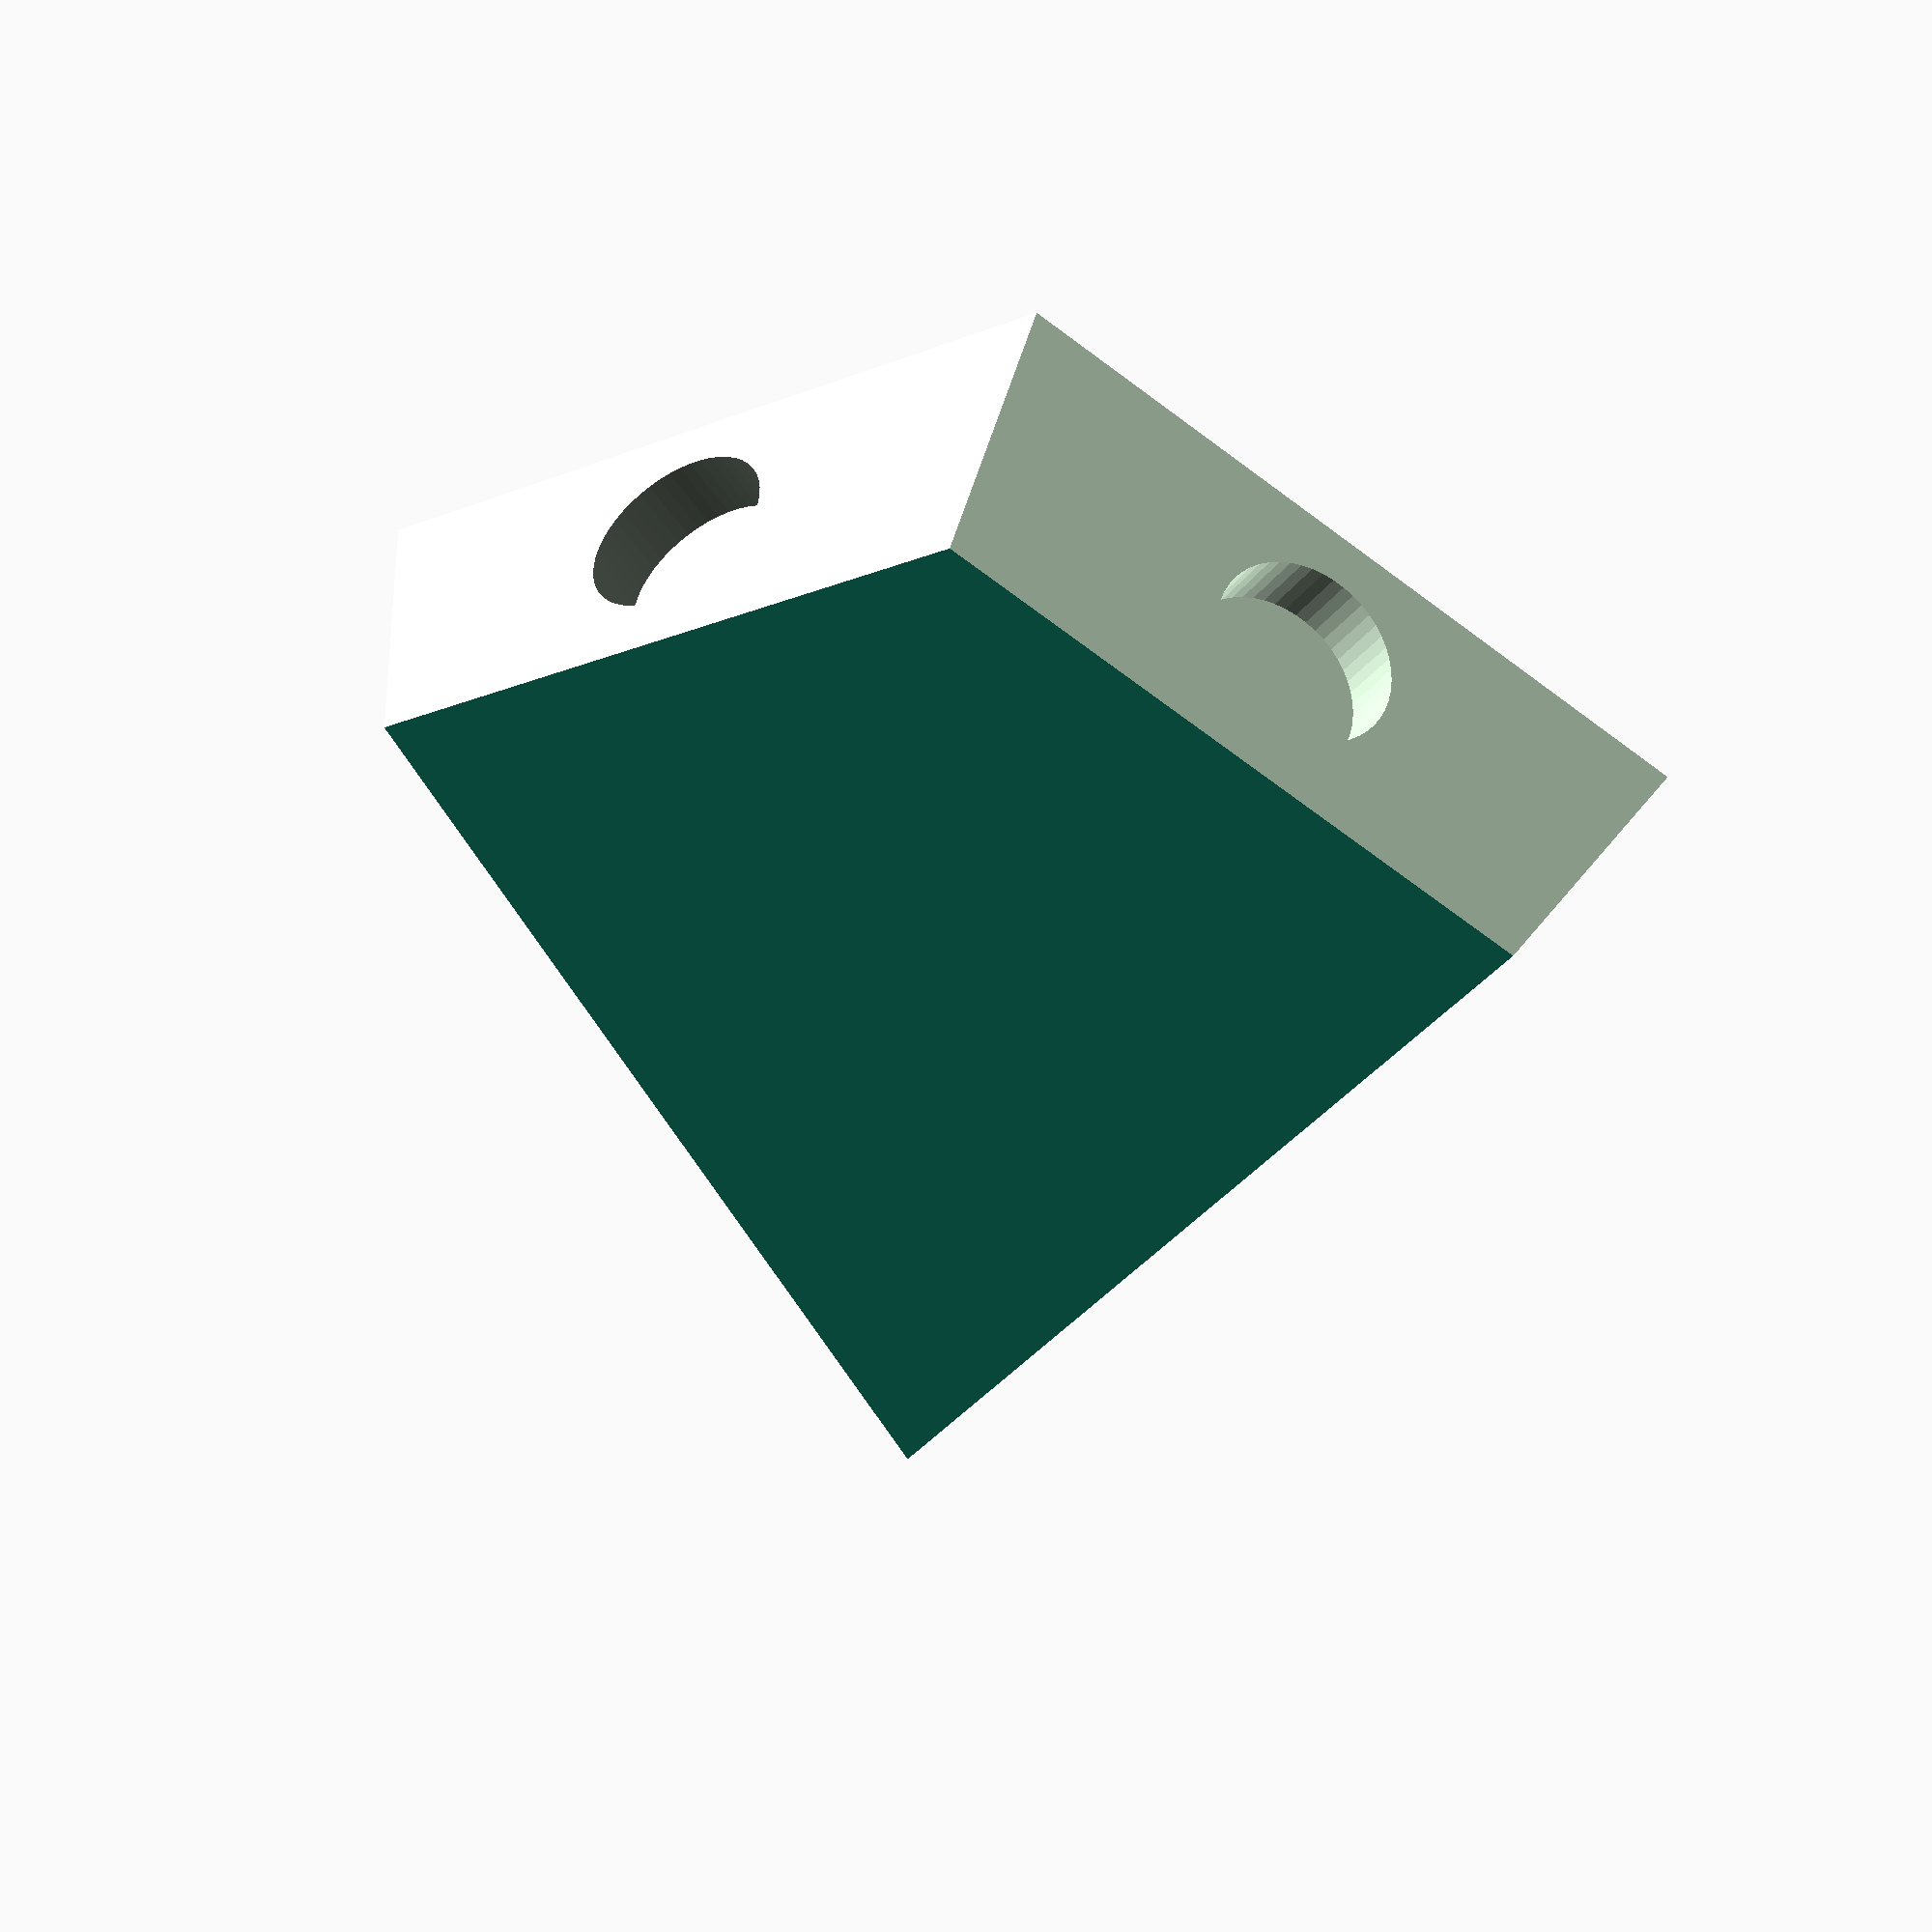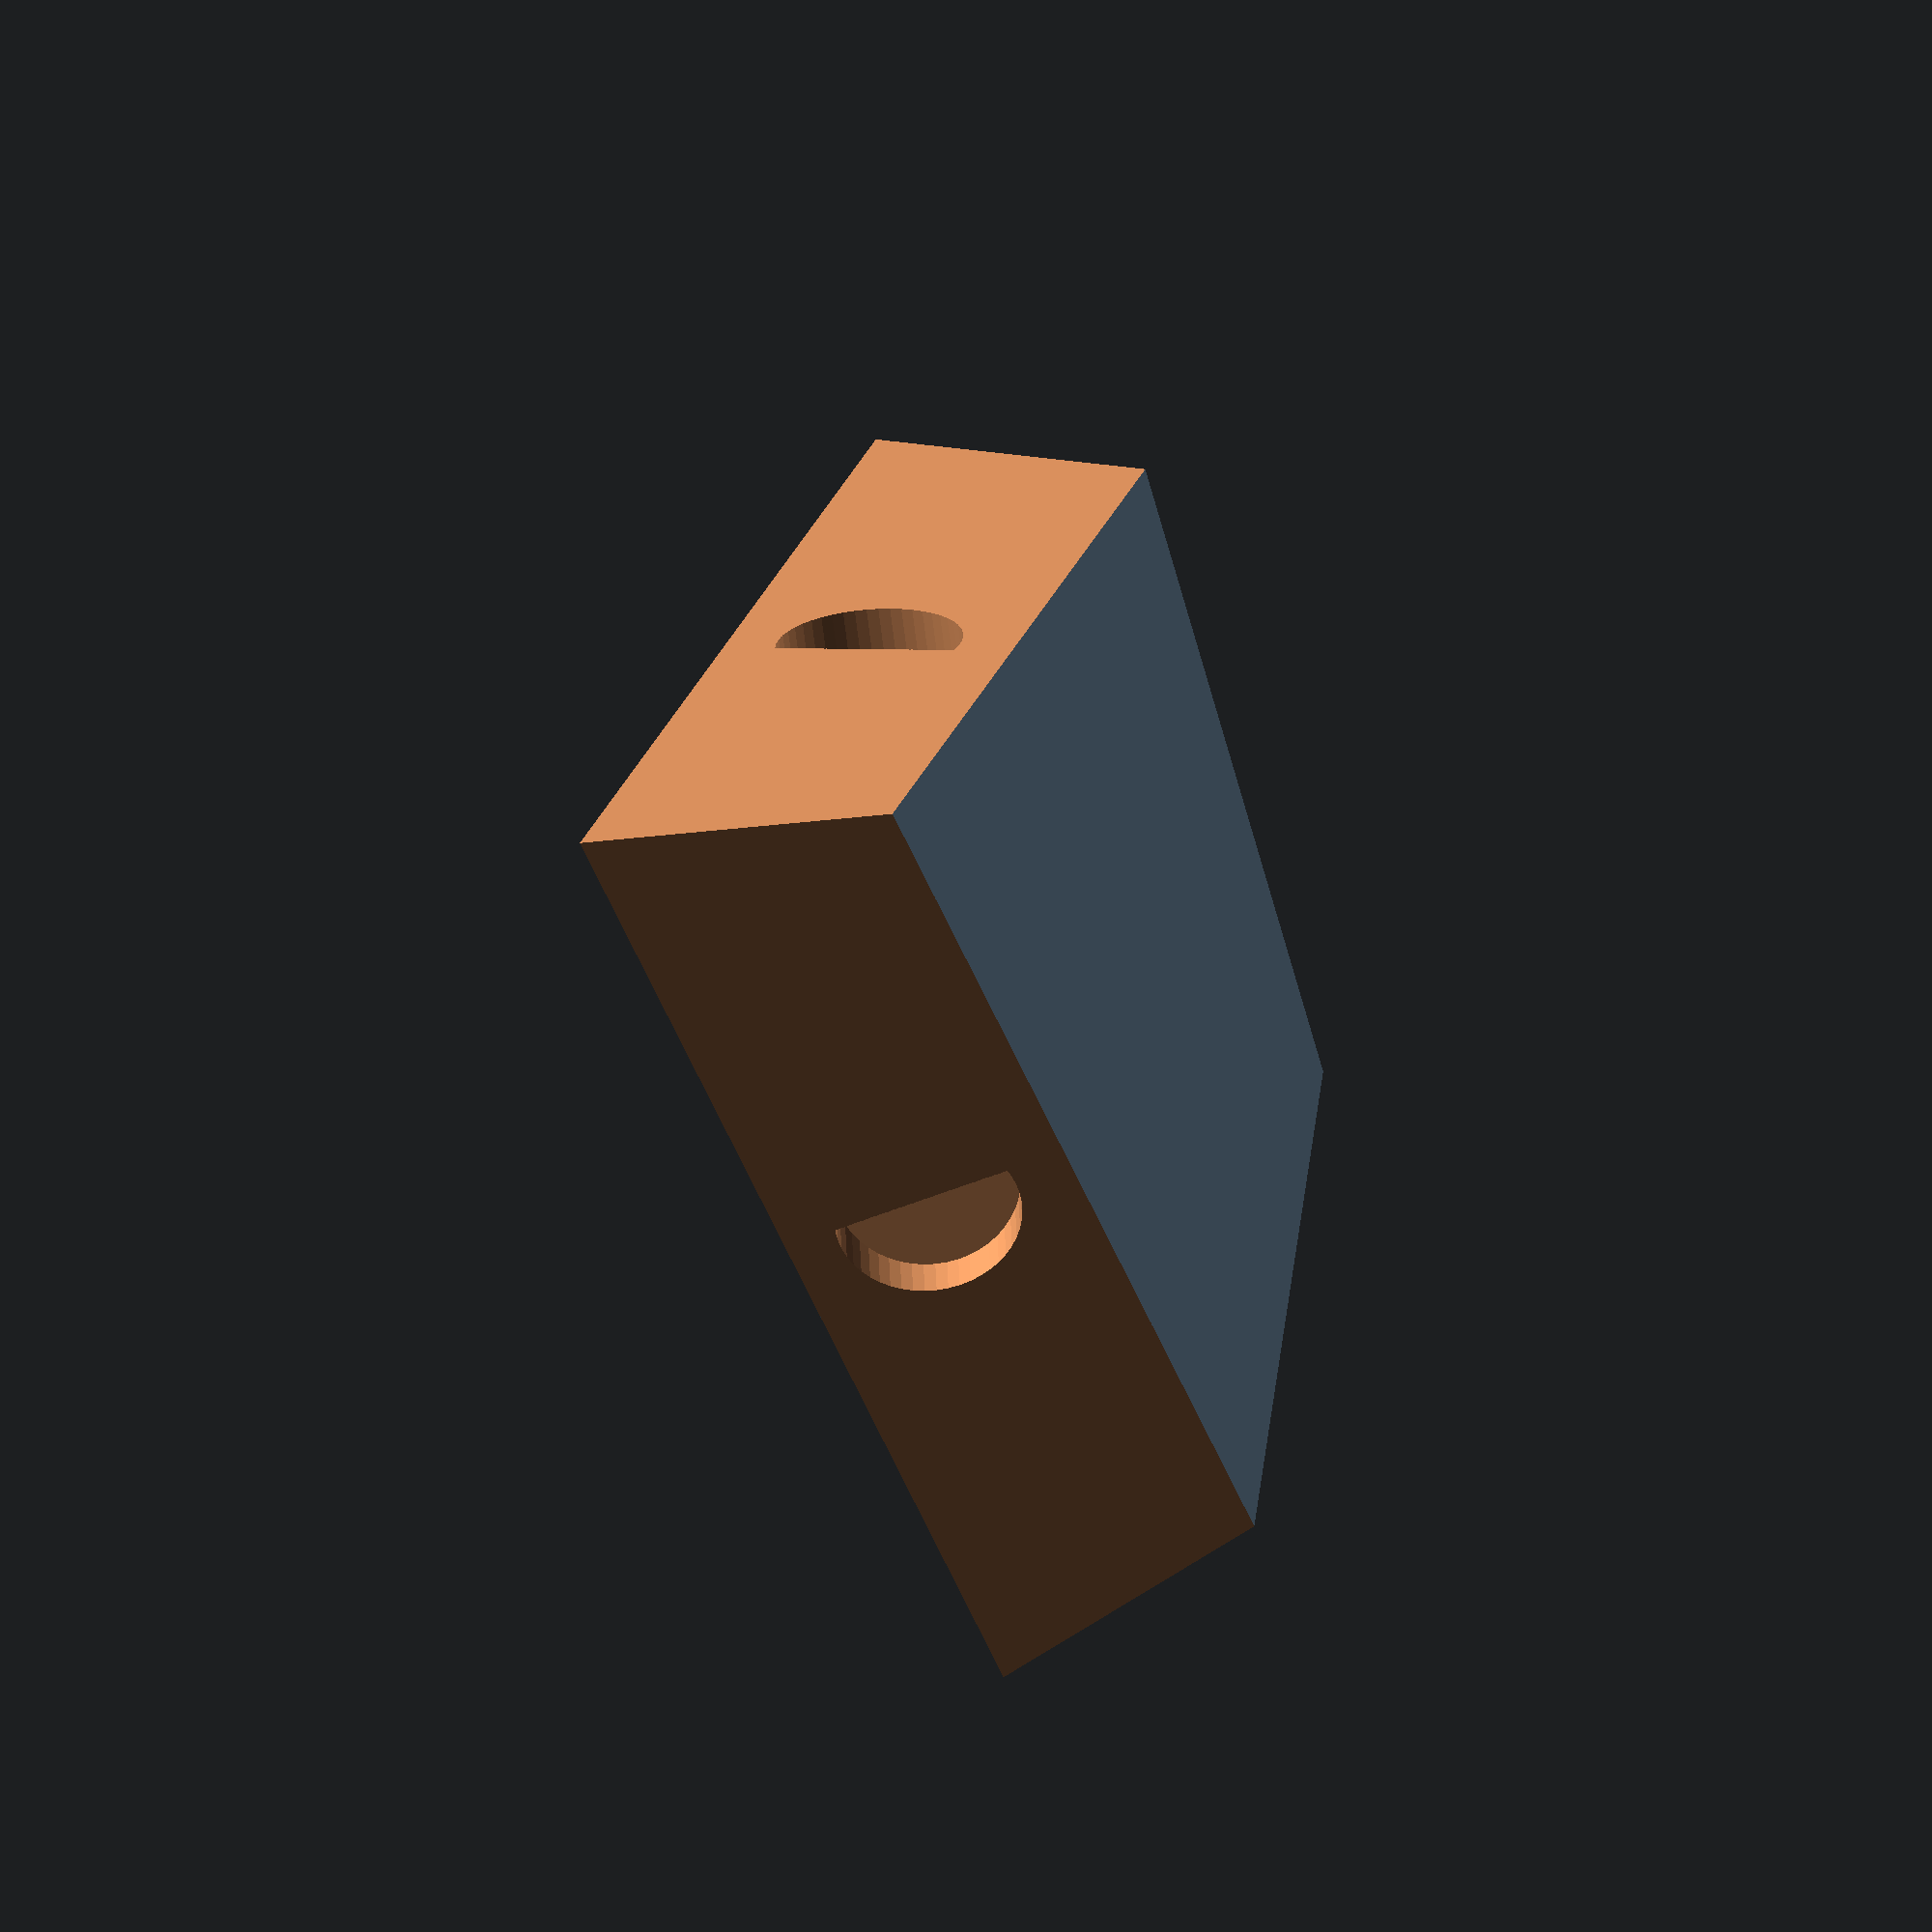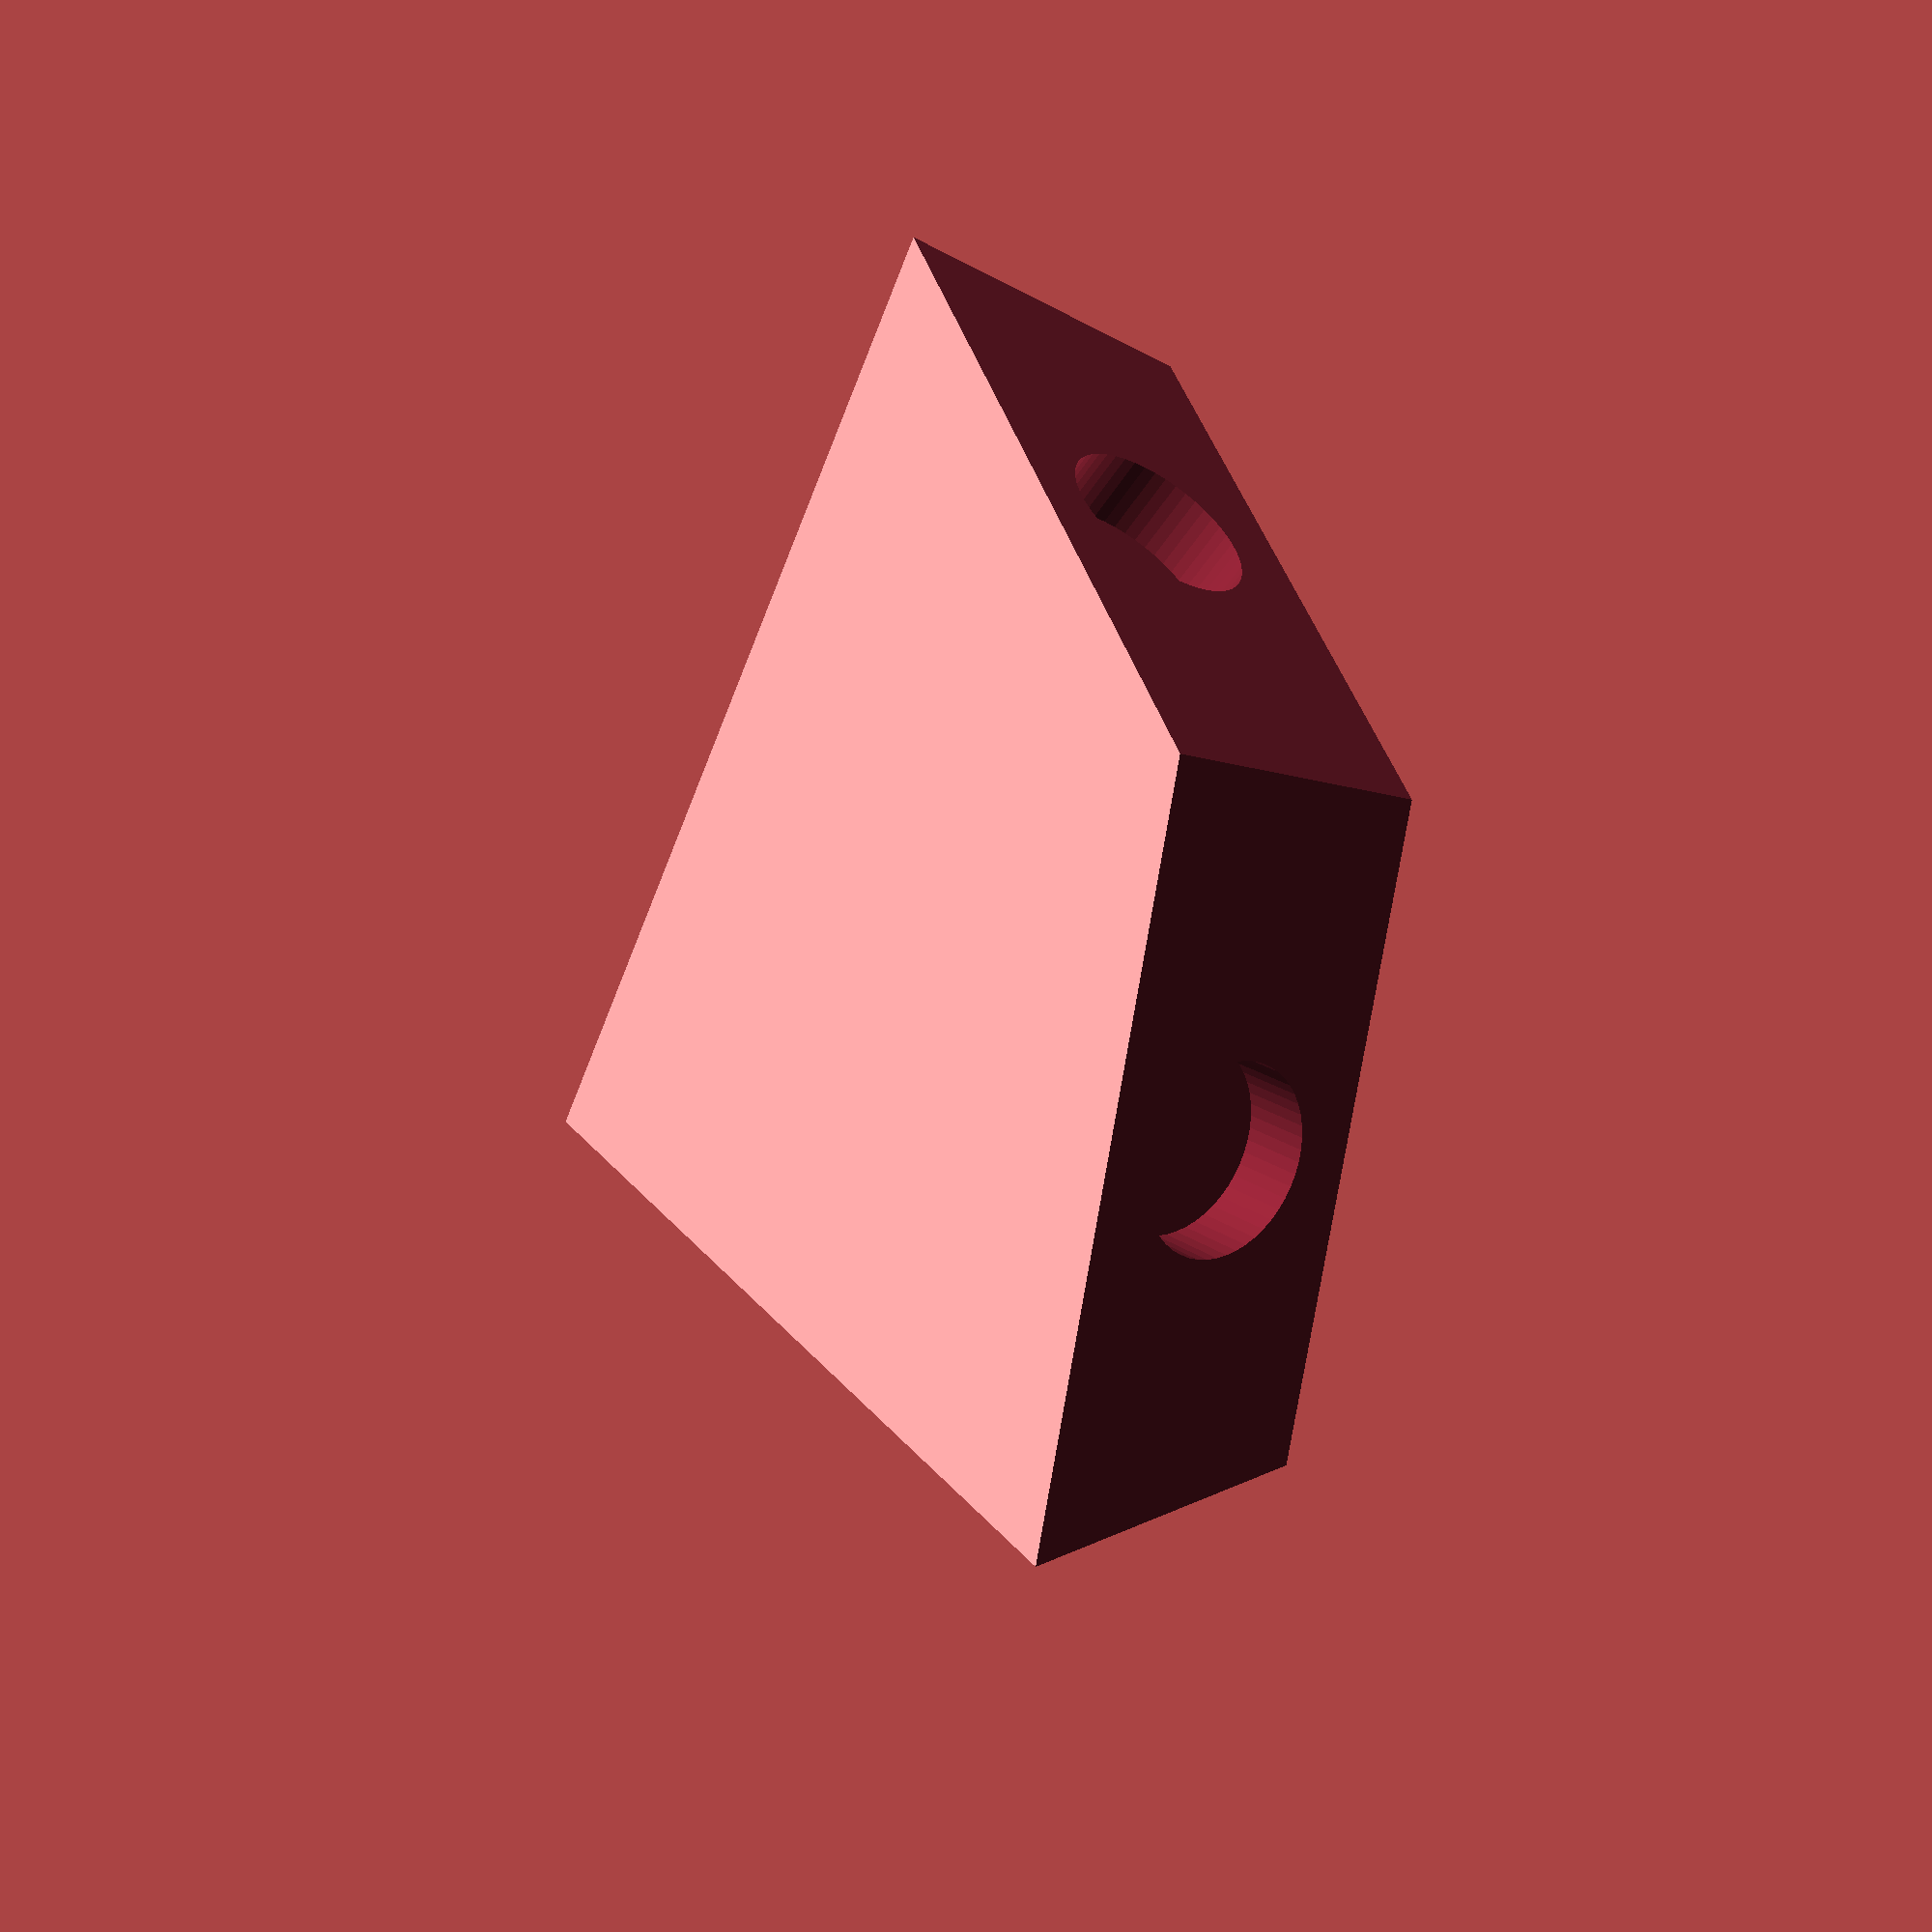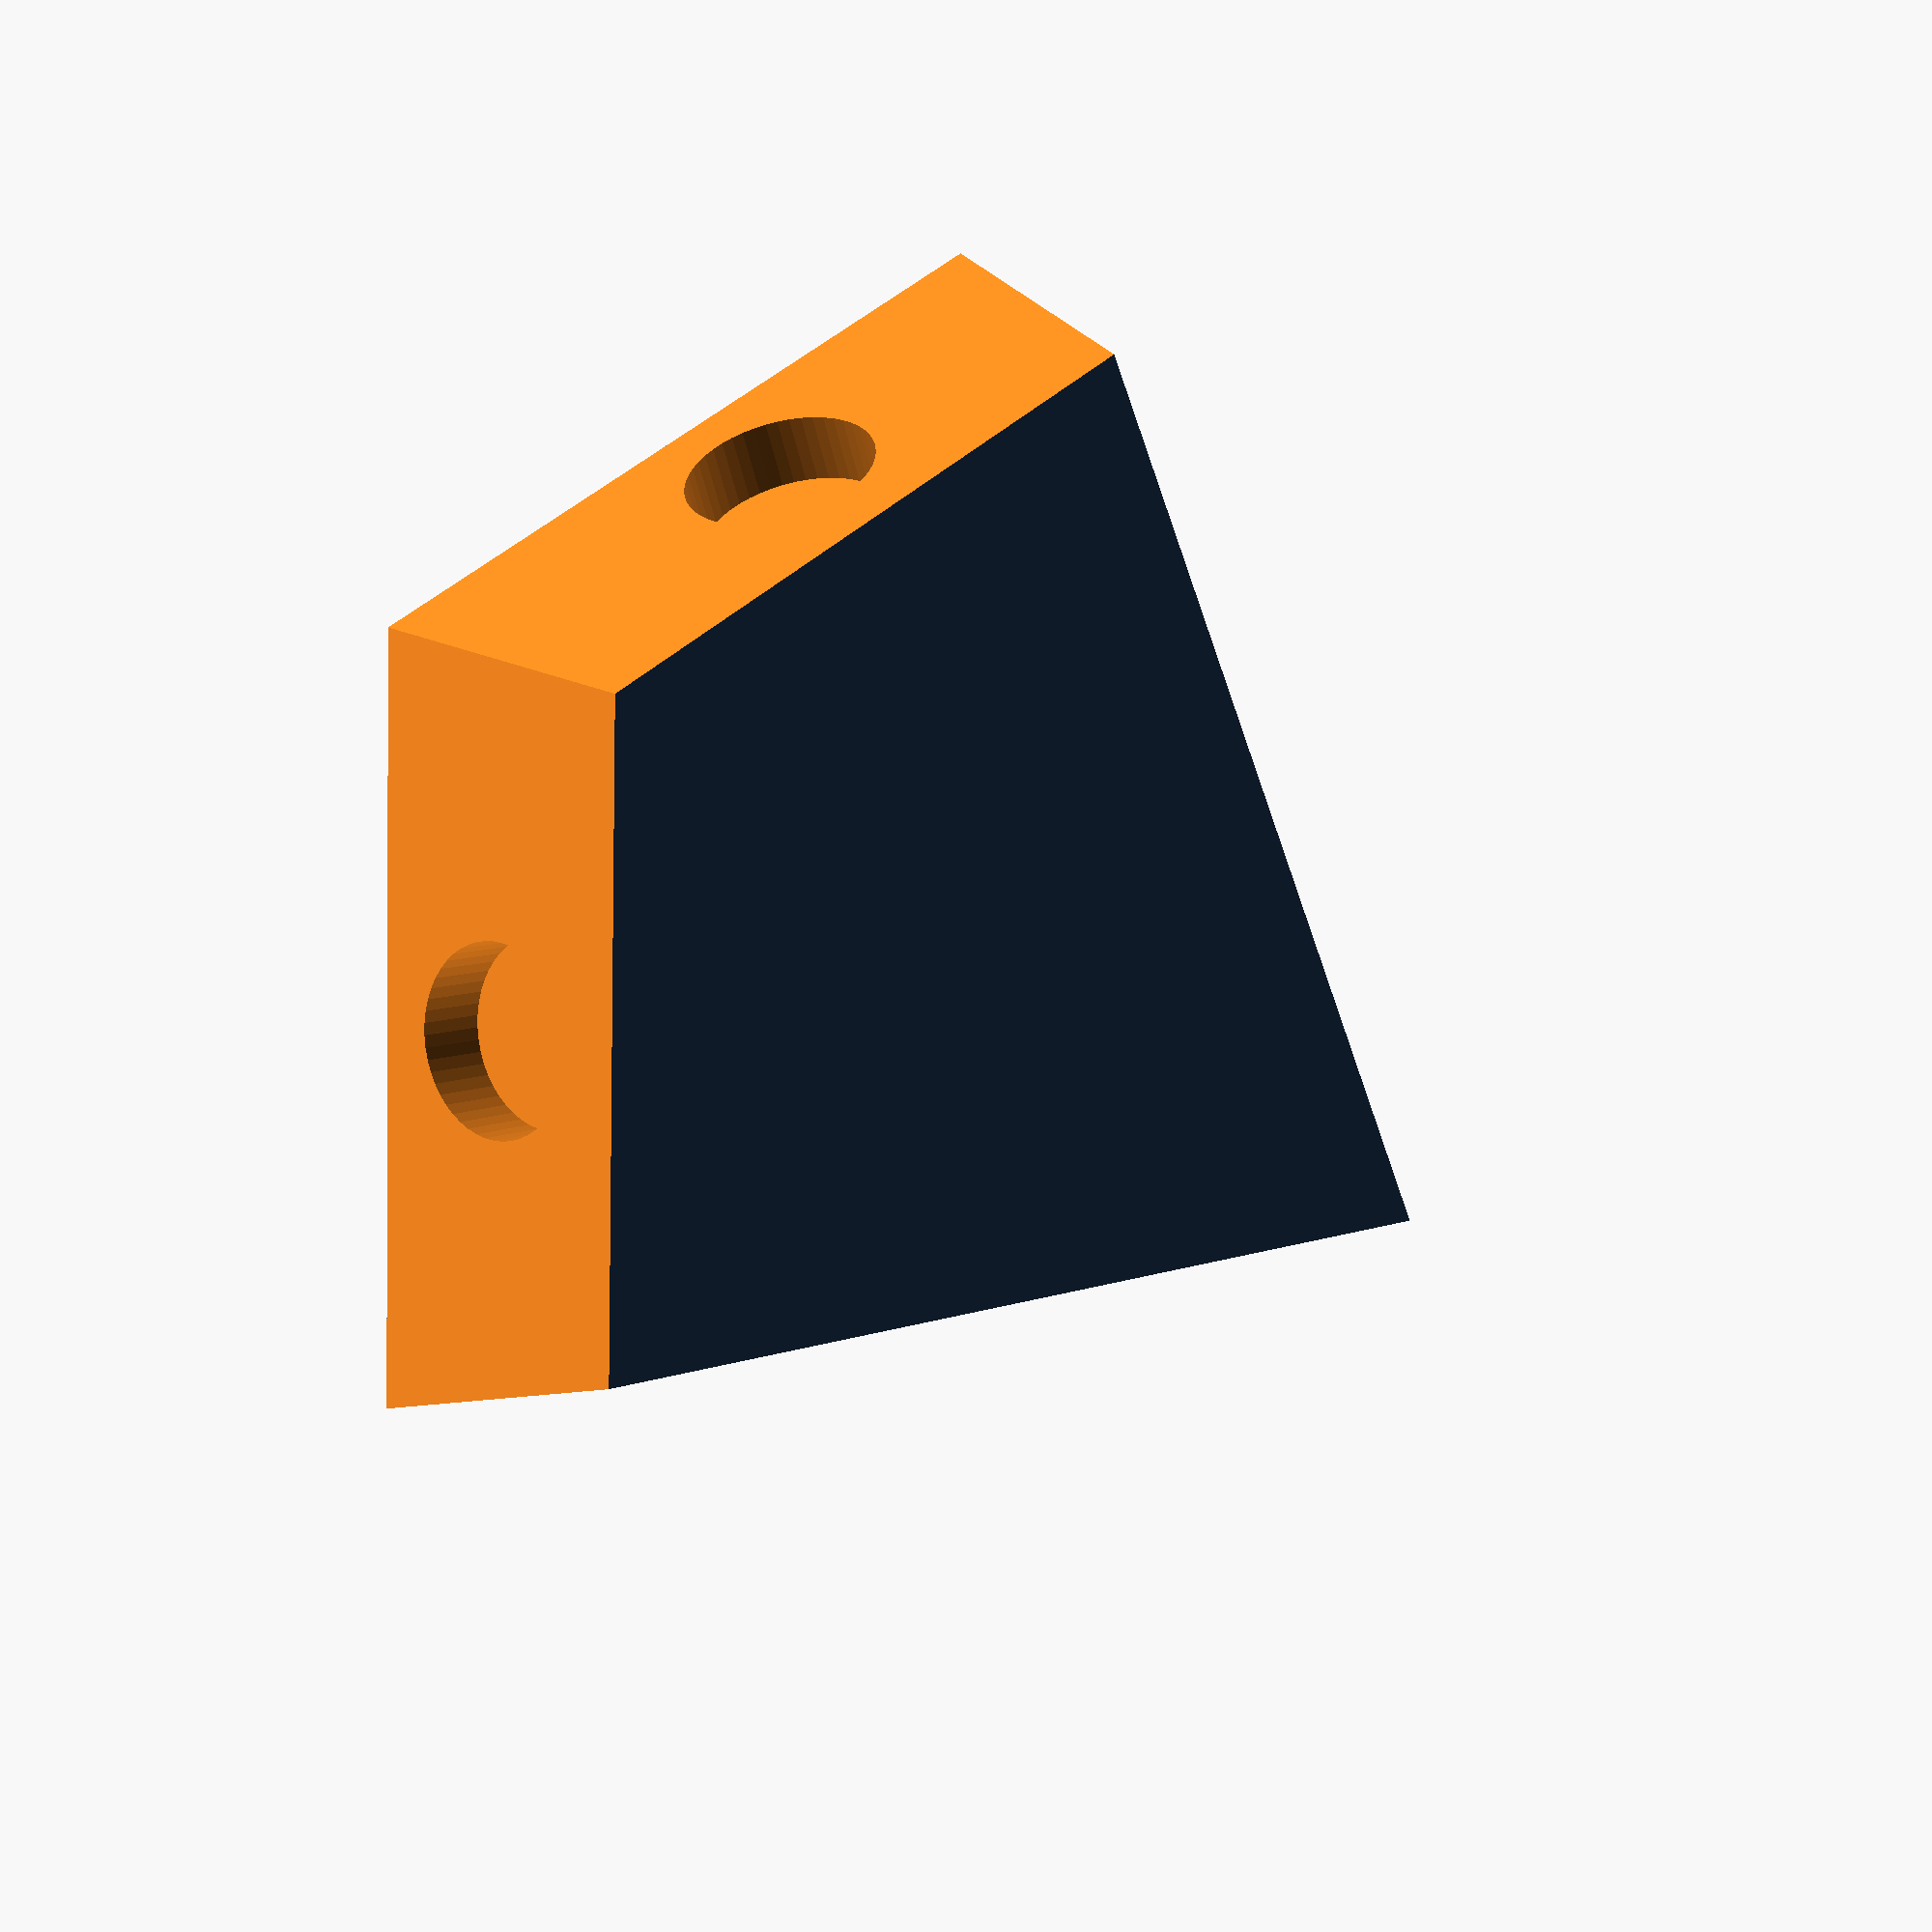
<openscad>
/*
	Deltoidal hexecontahedron with magnets tile, by eshira
	Dihedral angle: 154.12°
	
	60 tiles total are required.
	Use axially aligned magnets (4 per tile).
	Magnet mounting per tile MUST BE IDENTICAL!
	Following the following constraints:
		-Two parallel sides have the same pole facing outward
		-Two adjacent sides have the opposite pole facing outward
    See the diagram included for more help.

*/

$fn=50;

//User Defined Variables
longside = 40; //side length for longer side
thickness = 10; //how thick (z dimension) the tile is
magnetdepth = 2.5; //depth of the magnet holes; tailor this to suit your 3d printer
magnetdiam = 6.5; //diameter of the magnet holes; tailor this to suit your 3d printer

//Other Variables
dihedral = 154.12; //dihedral angle
phi = 118.22/2; // Half the angle between the two short sides
theta = 87.01; //Angle between long and short sides
shortside = longside*6/(7+sqrt(5)); //short side to long side ratio is 6:(7+√5)
ldiag = longside*sin(theta)/sin(phi); //Long diagonal of kite

//Main
tile();

//Modules
module tile() {
    difference(){
        mainbody();
        union(){
            chamfers();
            magnets();
        }
    }
}

module mainbody(){
	linear_extrude(height = thickness ) {
        polygon([[0,0],[-shortside*cos(90-phi),shortside*sin(90-phi)],[0,ldiag],[shortside*cos(90-phi),shortside*sin(90-phi)]]);
	}
}

module chamfers() {
	rotate([(180-dihedral)/2,0,phi+90]){
		linear_extrude(center=true, height=thickness*10) {
			polygon([[-5,0],[-5,thickness],[shortside+5,thickness],[shortside+5,0]]);
		}
	}
    
    mirror([1,0,0]){
        rotate([(180-dihedral)/2,0,phi+90]){
            linear_extrude(center=true, height=thickness*10) {
                polygon([[-5,0],[-5,thickness],[shortside+5,thickness],[shortside+5,0]]);
            }
        }
    }
    translate([0,ldiag,0]){
    	rotate([(180-dihedral)/2,0,-phi-theta+90]){
            linear_extrude(center=true, height=thickness*10) {
                polygon([[-5,0],[-5,thickness],[longside+5,thickness],[longside+5,0]]);
            }
        }
    }
    
    mirror([1,0,0]){
        translate([0,ldiag,0]){
            rotate([(180-dihedral)/2,0,-phi-theta+90]){
                linear_extrude(center=true, height=thickness*10) {
                    polygon([[-5,0],[-5,thickness],[longside+5,thickness],[longside+5,0]]);
                }
            }
        }
    }
}

module magnets() {
    extra=0.1;
    
    translate([-0.5*shortside*cos(90-phi),0.5*shortside*sin(90-phi),0]){
        rotate([180-dihedral/2,0,phi+90]){
            translate([0,thickness/2,-extra]) {
                linear_extrude(center=false, height=magnetdepth) {
                    circle(magnetdiam/2);
                }
            }
        }
    }
    
    mirror([1,0,0]){
        translate([-0.5*shortside*cos(90-phi),0.5*shortside*sin(90-phi),0]){
            rotate([180-dihedral/2,0,phi+90]){
                translate([0,thickness/2,-extra]) {
                    linear_extrude(center=false, height=magnetdepth) {
                        circle(magnetdiam/2);
                    }
                }
            }
        }
    }
    
    mirror([0,0,0]){
        translate([0.5*longside*cos(theta-(180-2*phi)/2),0.5*longside*sin(theta-(180-2*phi)/2)+shortside*sin(90-phi),0]){
            rotate([180-dihedral/2,0,-90+theta/2]){
                translate([0,thickness/2,-extra]) {
                    linear_extrude(center=false, height=magnetdepth) {
                        circle(magnetdiam/2);
                    }
                }
            }
        }
    }    
    
    mirror([1,0,0]){
        translate([0.5*longside*cos(theta-(180-2*phi)/2),0.5*longside*sin(theta-(180-2*phi)/2)+shortside*sin(90-phi),0]){
            rotate([180-dihedral/2,0,-90+theta/2]){
                translate([0,thickness/2,-extra]) {
                    linear_extrude(center=false, height=magnetdepth) {
                        circle(magnetdiam/2);
                    }
                }
            }
        }
    } 
}
</openscad>
<views>
elev=321.4 azim=182.4 roll=15.5 proj=p view=wireframe
elev=29.9 azim=255.2 roll=292.7 proj=o view=solid
elev=185.2 azim=280.7 roll=298.2 proj=p view=wireframe
elev=350.5 azim=122.3 roll=323.1 proj=p view=solid
</views>
